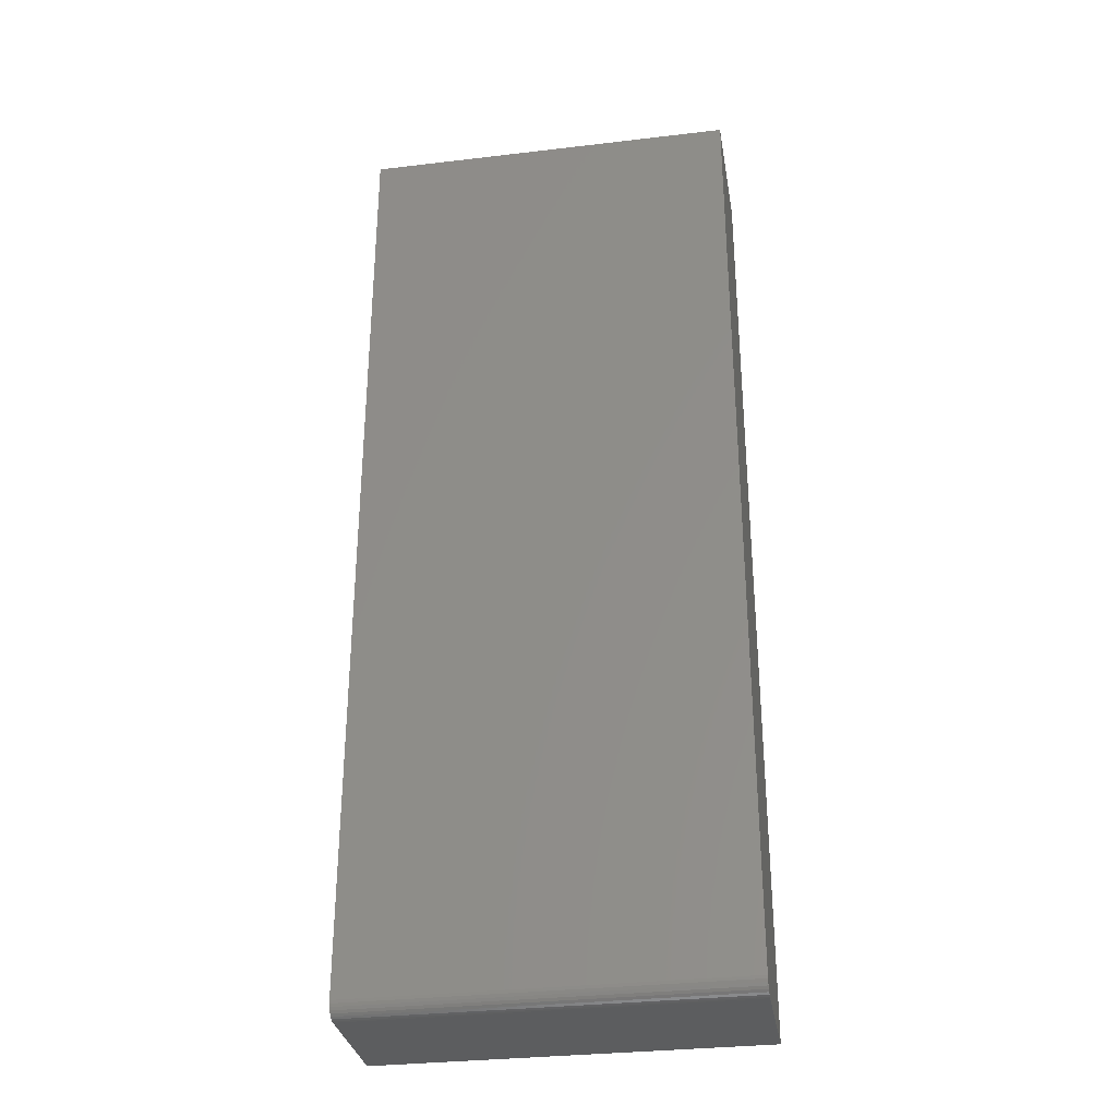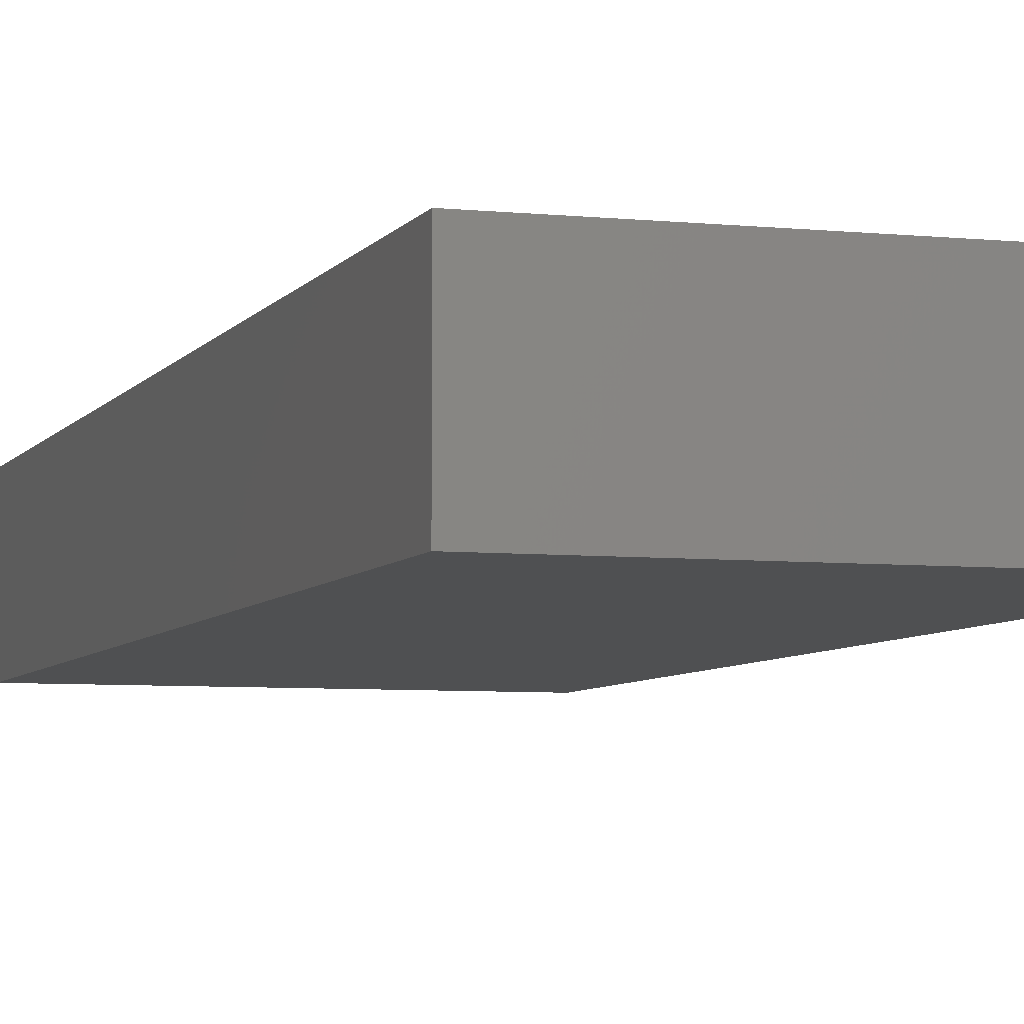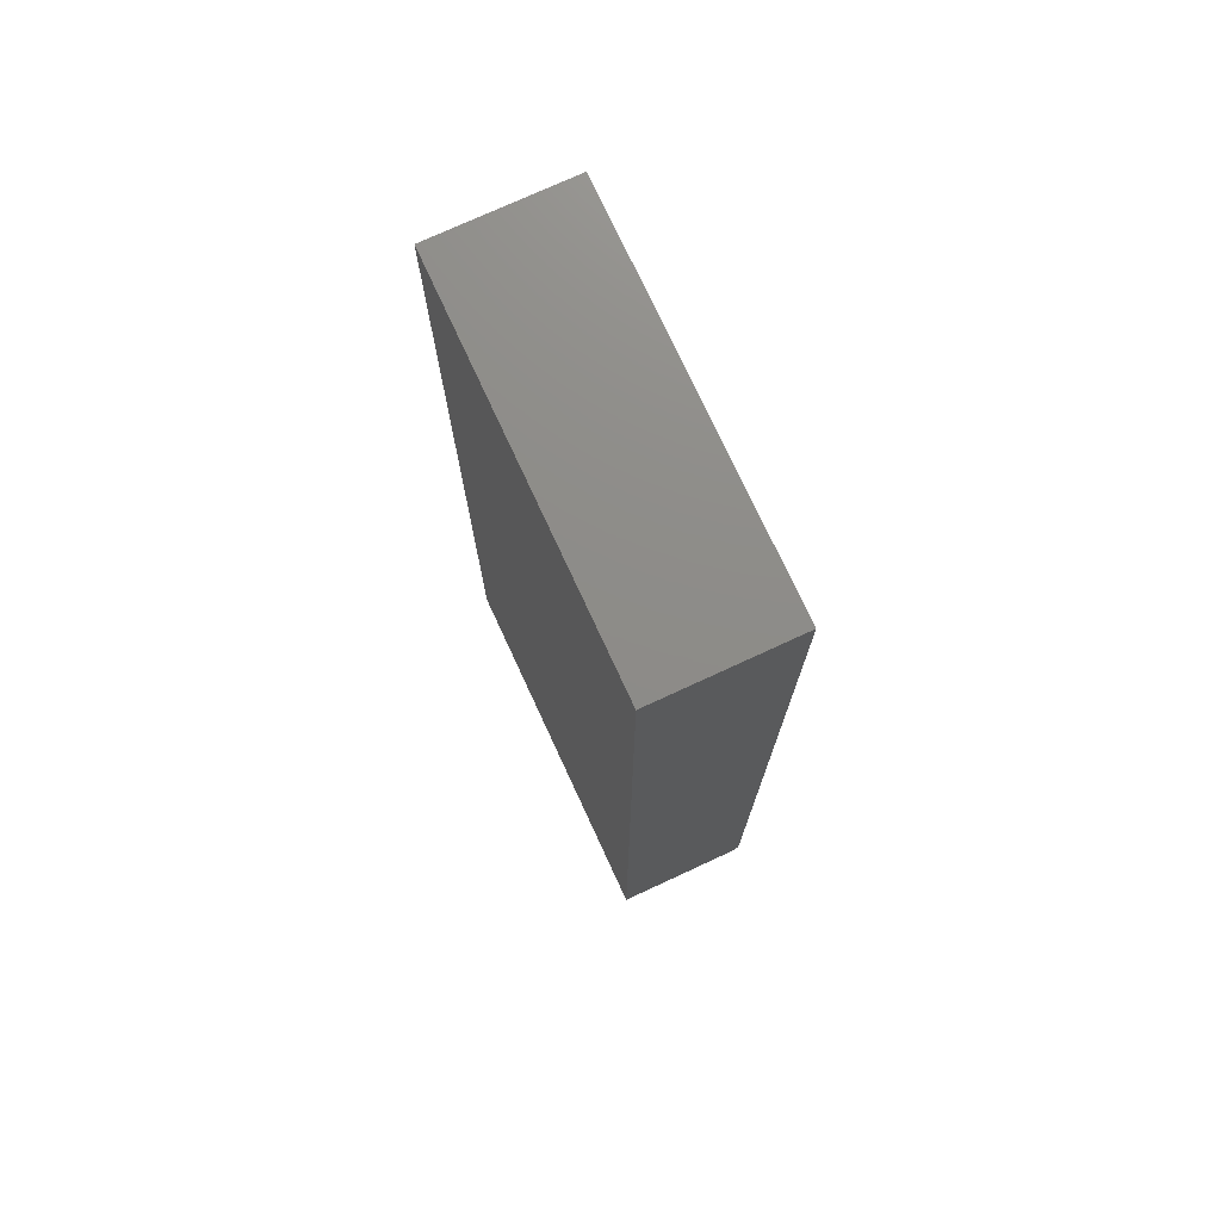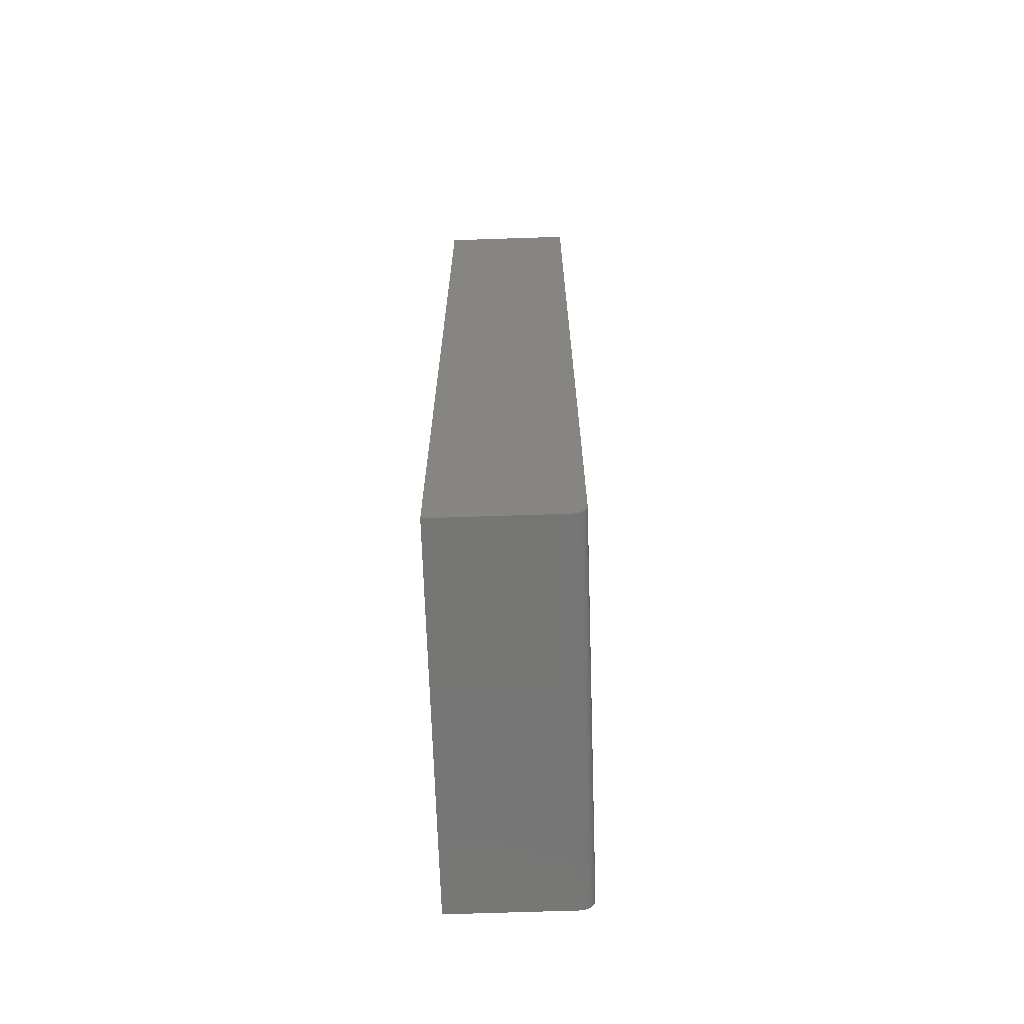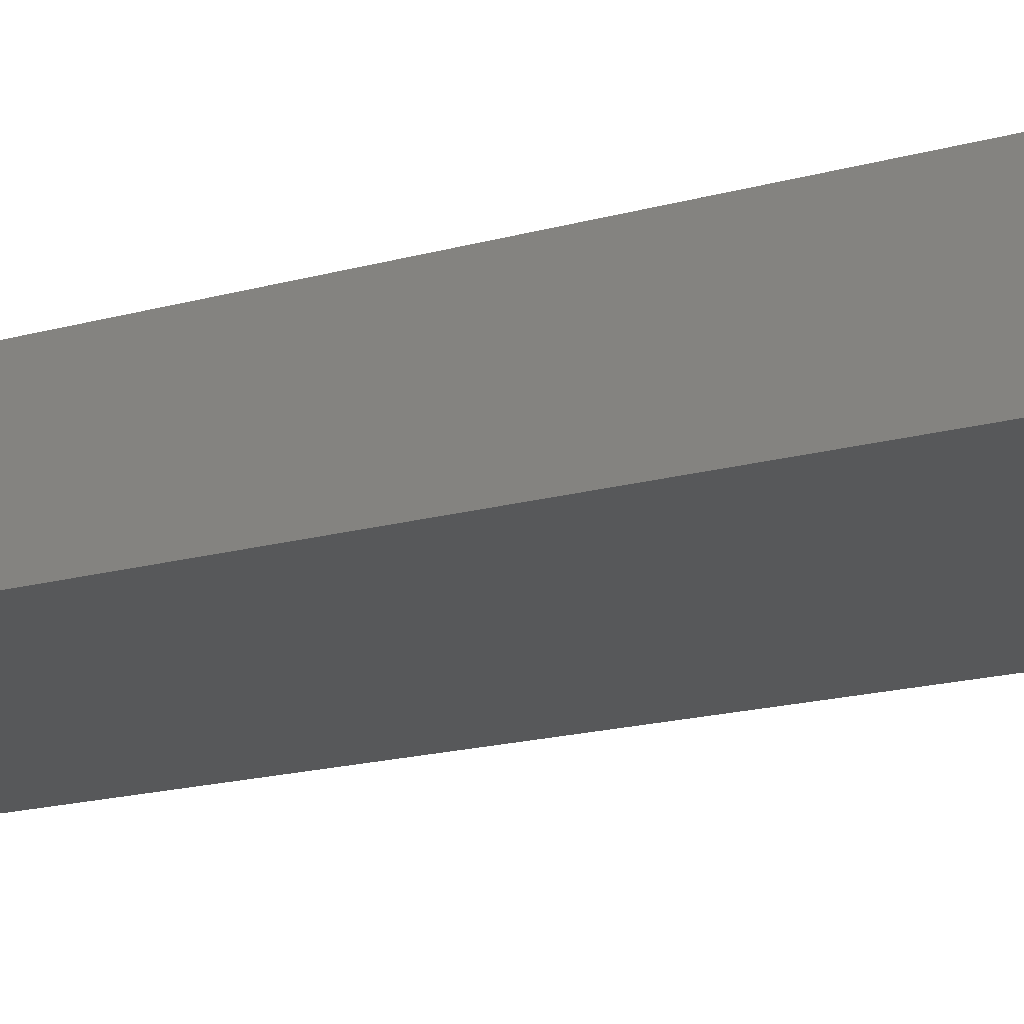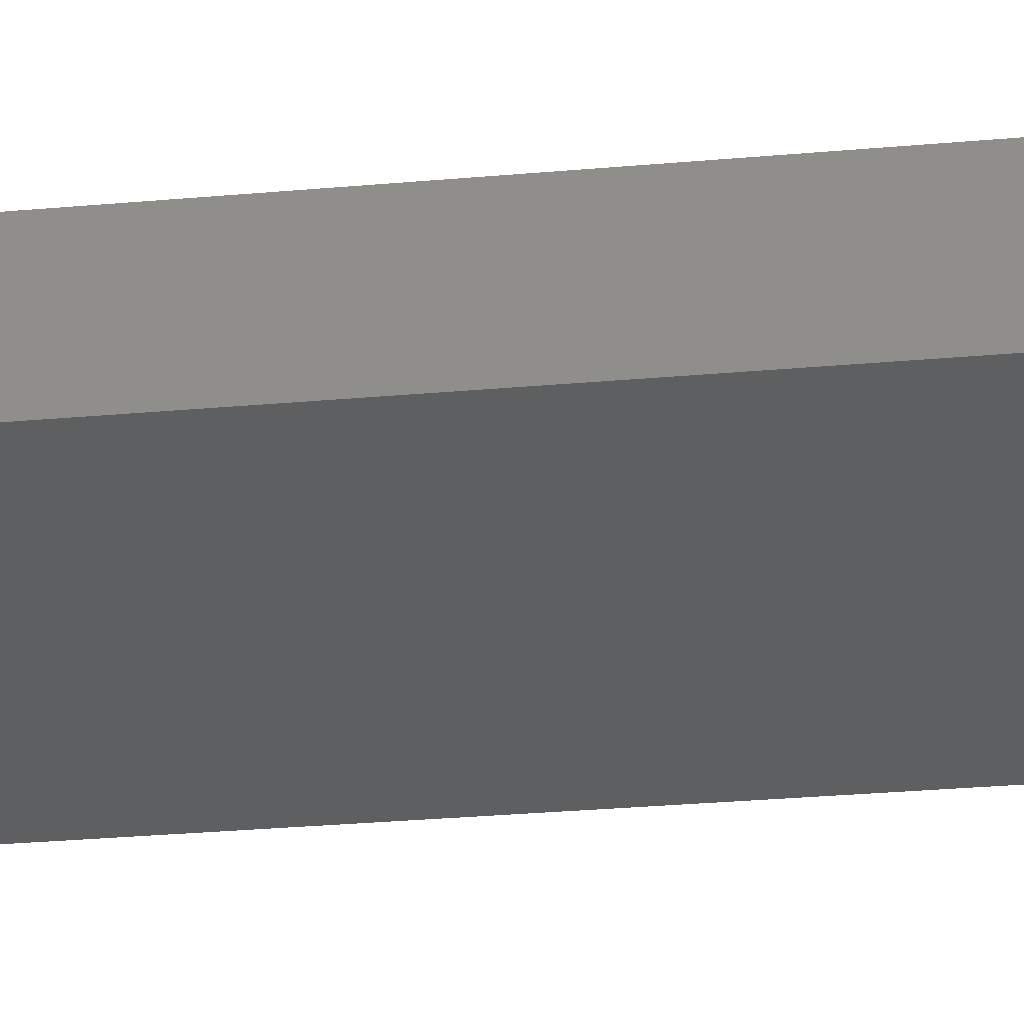
<metadata>
{"format":"stl","ext":"stl","renderer":"f3d","projection":"perspective","resolution":1024,"background":"white","views":[{"elev":-31.7,"azim":9.5,"up":"+Z"},{"elev":-5.8,"azim":-17.8,"up":"+Y"},{"elev":75.0,"azim":-114.8,"up":"+Z"},{"elev":-68.4,"azim":-88.1,"up":"+Z"},{"elev":-18.7,"azim":117.6,"up":"+Y"},{"elev":-36.9,"azim":-83.8,"up":"+Y"}]}
</metadata>
<code>
# stl→obj: 24 verts, 44 faces
v -0.2891 -0.2109 -0.7266
v 0.2951 -0.2109 -0.7266
v -0.2891 -0.2109 0.75
v 0.2951 -0.2109 0.75
v -0.2891 -0.1875 -0.75
v -0.2891 -0.1921 -0.7495
v -0.2891 -0.1965 -0.7482
v -0.2891 0 -0.75
v -0.2891 -0.2005 -0.7461
v -0.2891 -0.2041 -0.7431
v -0.2891 -0.207 -0.7396
v -0.2891 -0.2092 -0.7355
v -0.2891 -0.2105 -0.7311
v -0.2891 1.665e-16 0.75
v 0.2951 -0.2005 -0.7461
v 0.2951 -0.2092 -0.7355
v 0.2951 -0.207 -0.7396
v 0.2951 -0.2041 -0.7431
v 0.2951 -0.2105 -0.7311
v 0.2951 -0.1965 -0.7482
v 0.2951 -0.1921 -0.7495
v 0.2951 -0.1875 -0.75
v 0.2951 3.243e-17 -0.75
v 0.2951 1.99e-16 0.75
f 1 2 3
f 3 2 4
f 5 6 7
f 8 5 7
f 8 7 9
f 8 9 10
f 8 10 11
f 8 11 12
f 8 12 13
f 8 13 1
f 8 1 3
f 8 3 14
f 15 16 17
f 15 17 18
f 19 16 15
f 19 15 20
f 19 20 21
f 19 21 22
f 19 22 23
f 19 23 2
f 2 23 4
f 4 23 24
f 5 8 22
f 22 8 23
f 5 22 6
f 6 22 21
f 6 21 7
f 7 21 20
f 7 20 9
f 9 20 15
f 9 15 10
f 10 15 18
f 10 18 11
f 11 18 17
f 11 17 12
f 12 17 16
f 12 16 13
f 13 16 19
f 13 19 1
f 1 19 2
f 8 14 23
f 23 14 24
f 4 24 3
f 3 24 14

</code>
